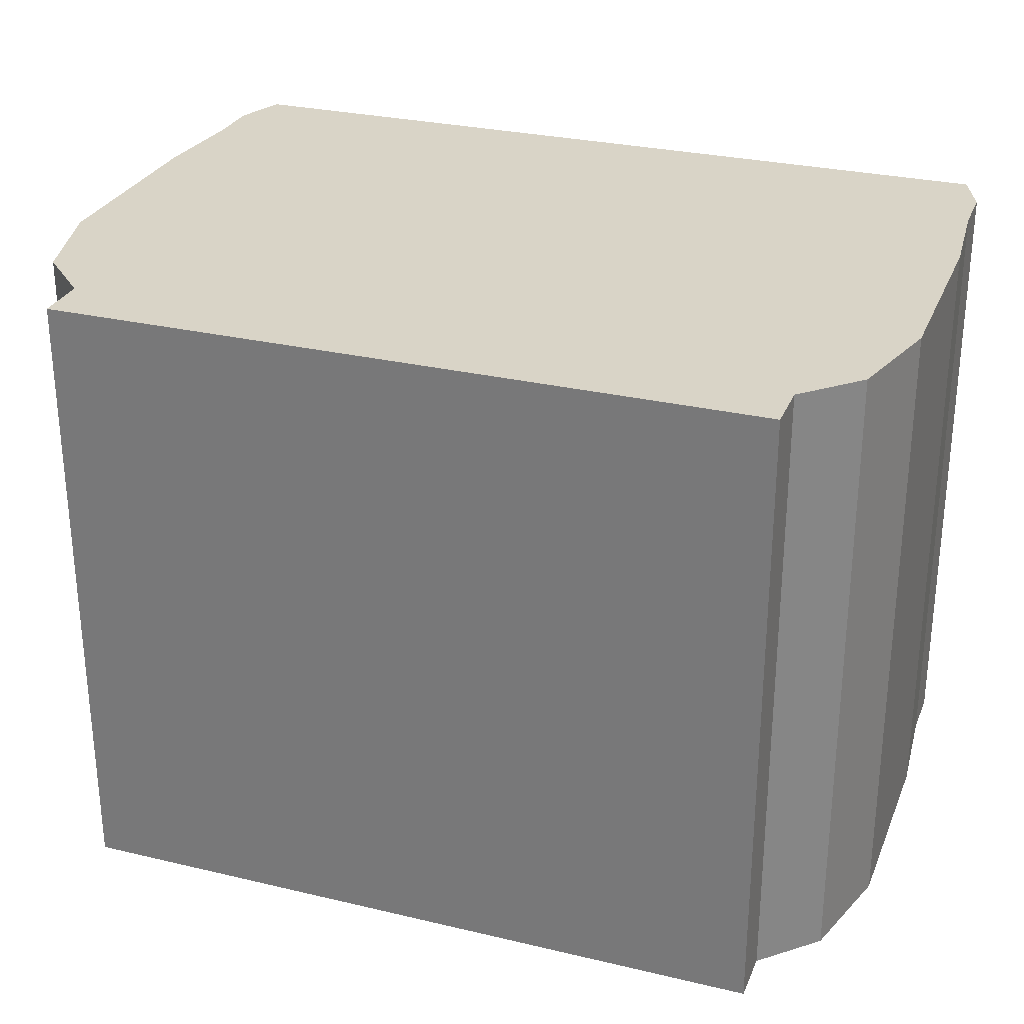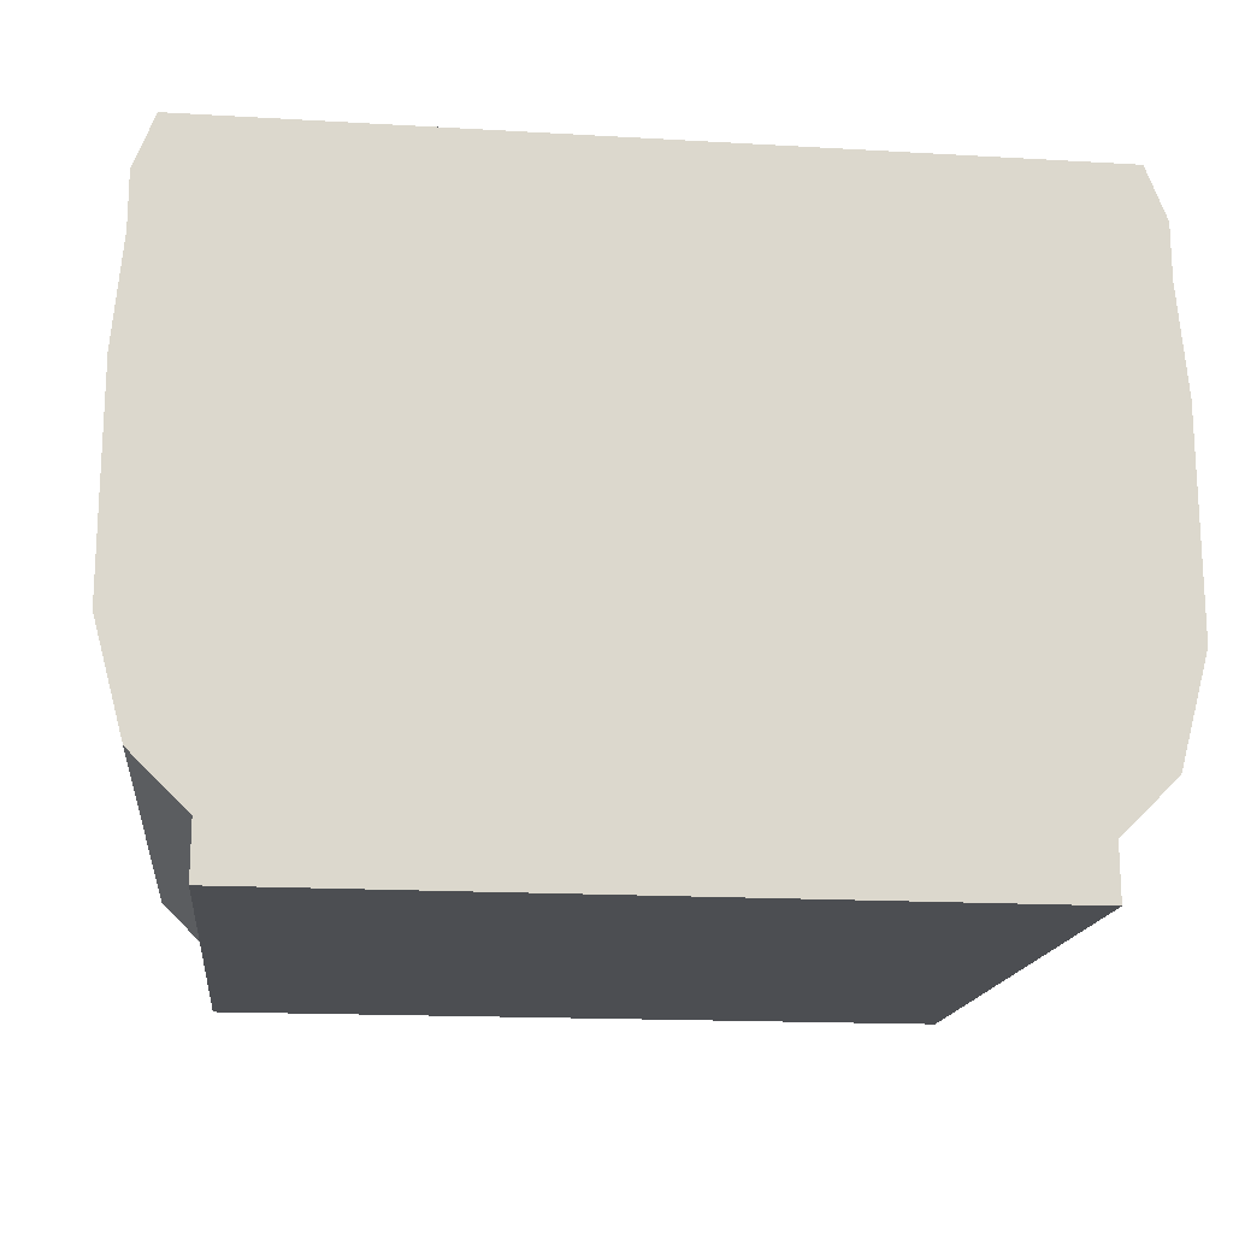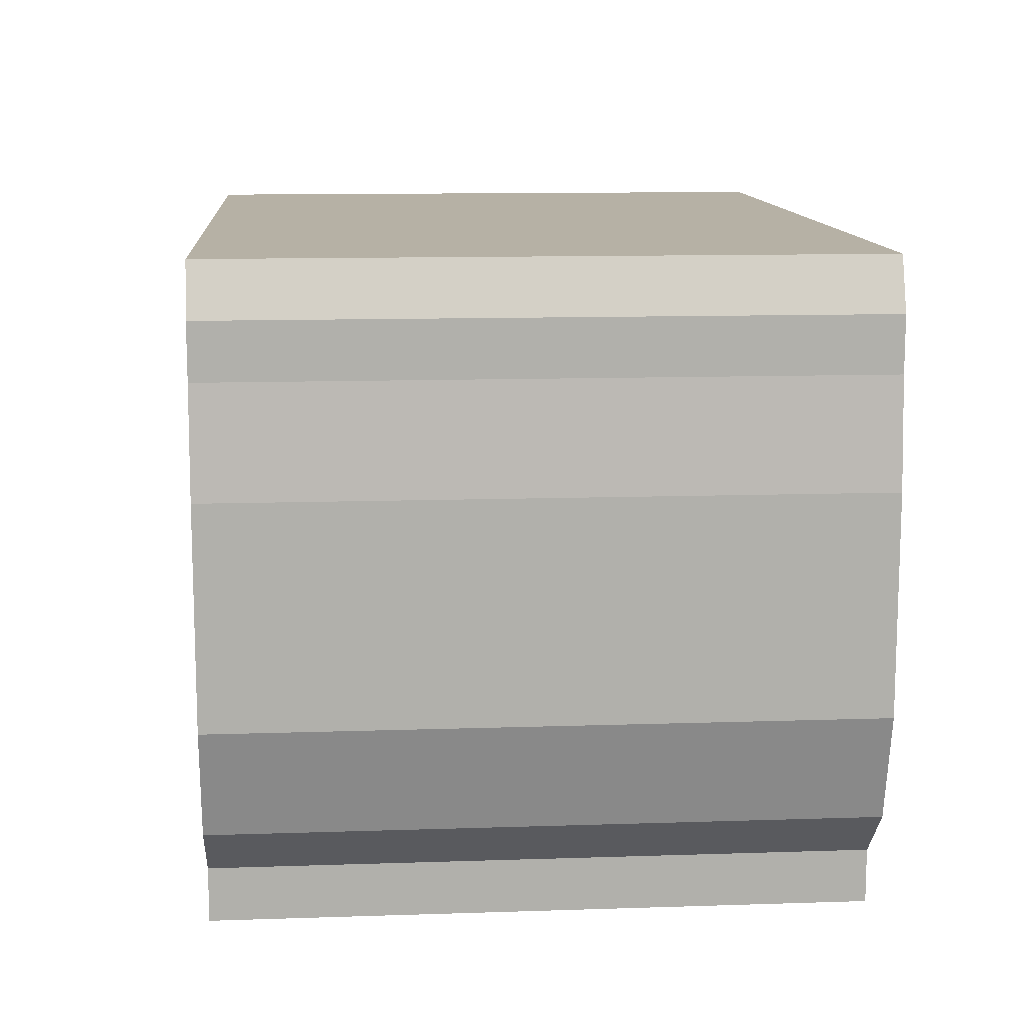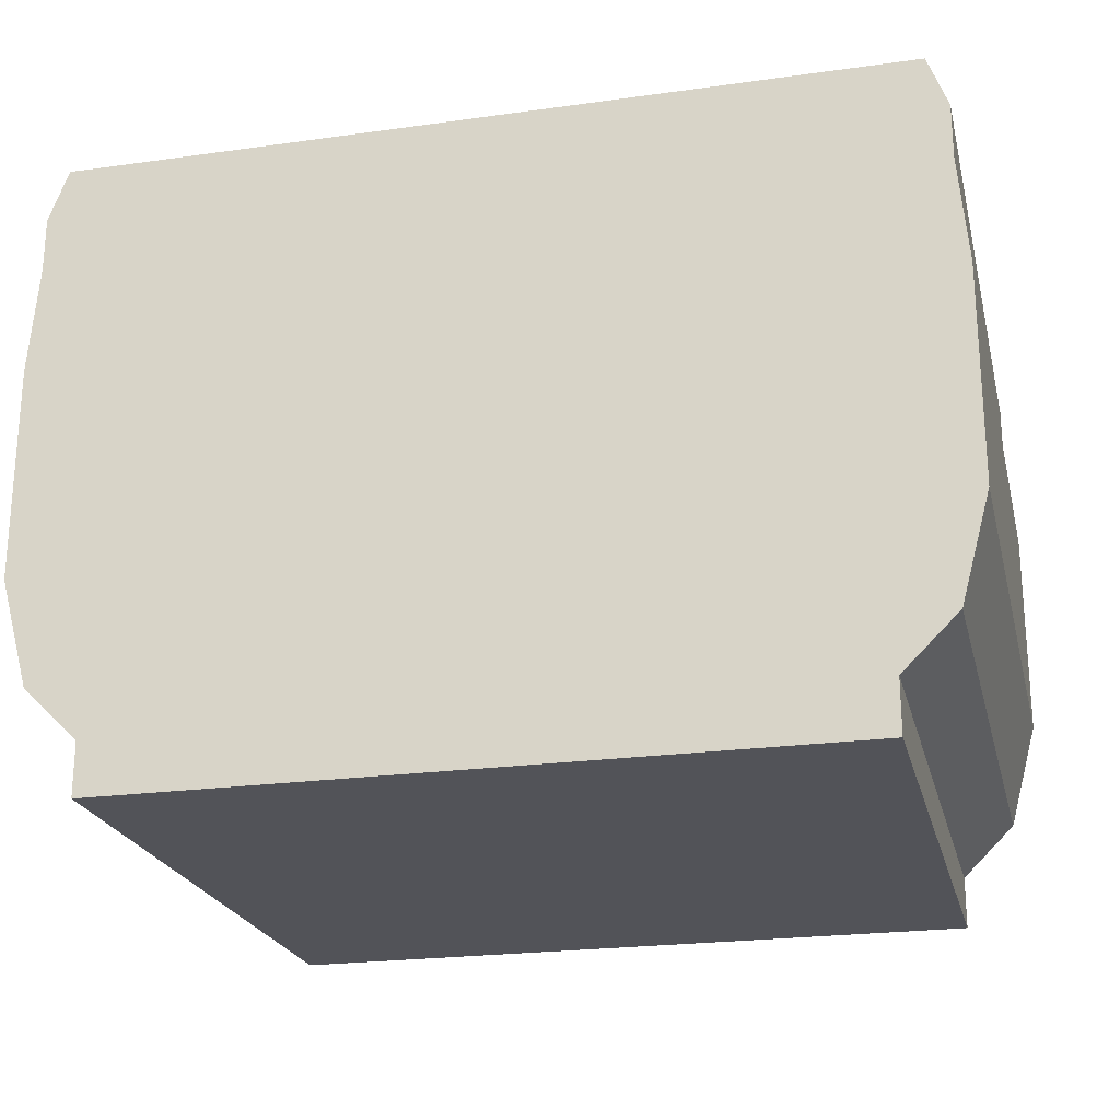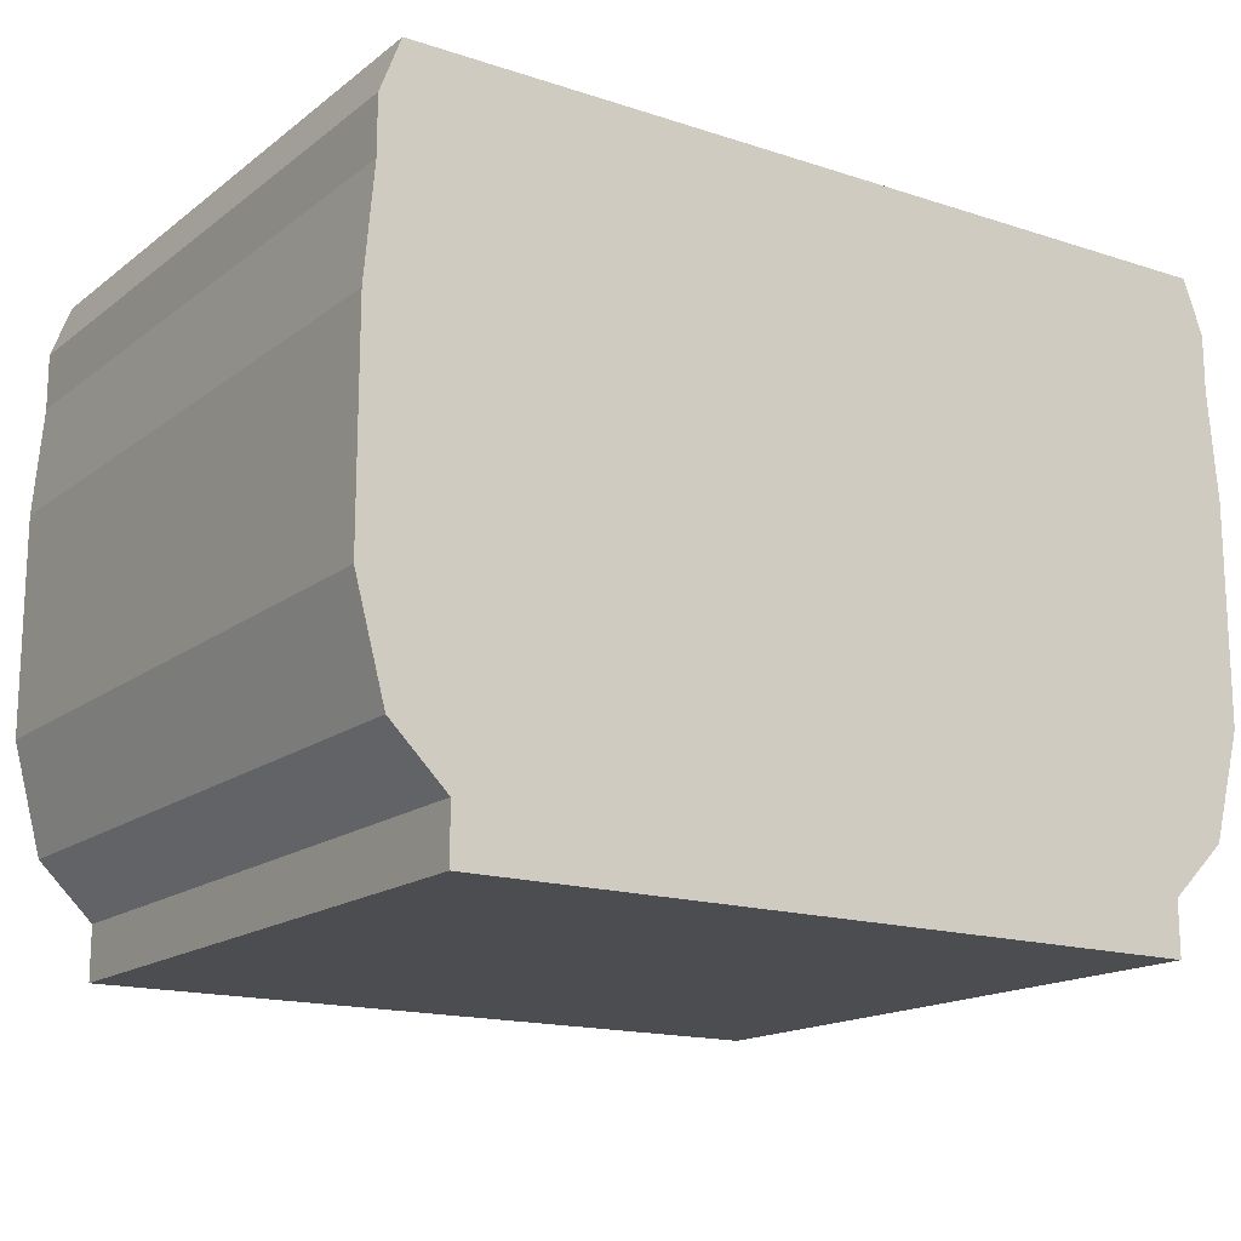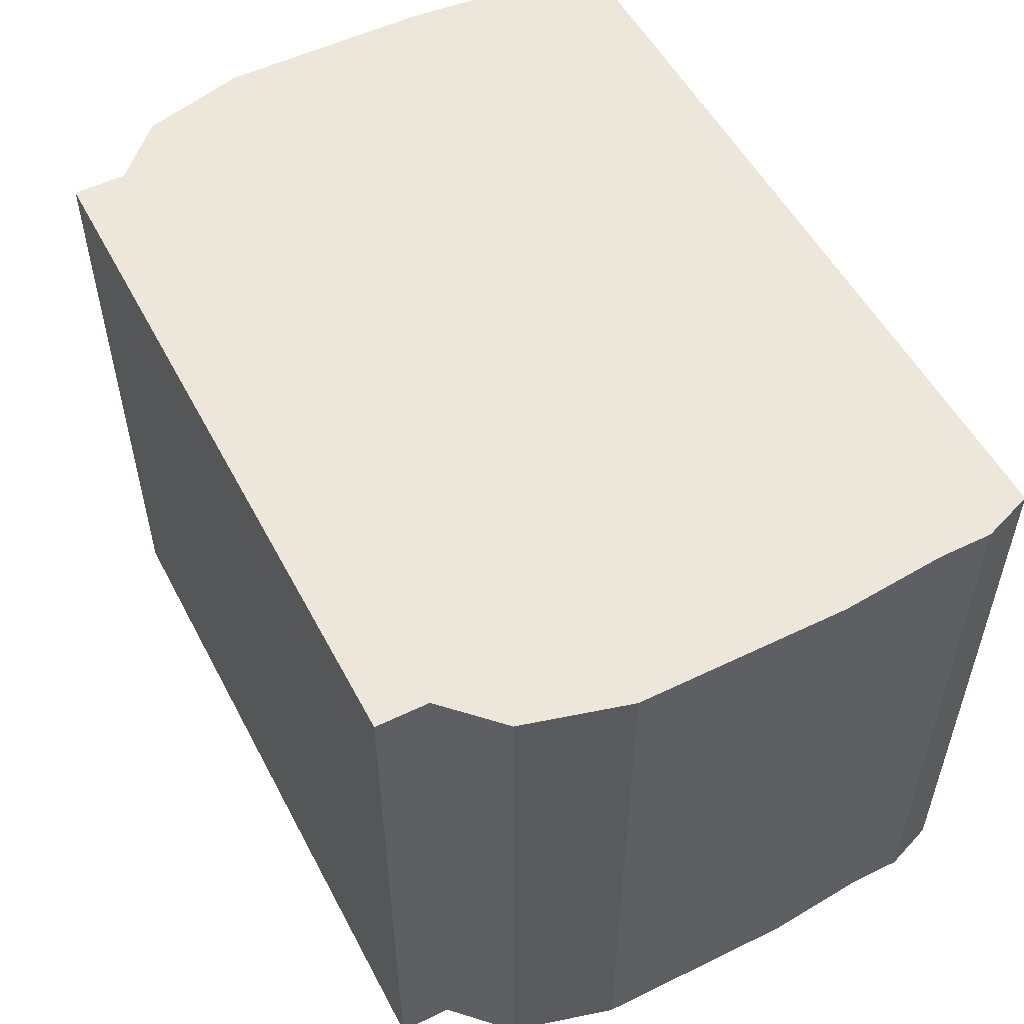
<metadata>
{"format":"obj","ext":"obj","renderer":"f3d","projection":"perspective","resolution":1024,"background":"white","views":[{"elev":28.5,"azim":-160.4,"up":"+Y"},{"elev":-16.9,"azim":173.4,"up":"+Z"},{"elev":12.0,"azim":85.5,"up":"+Z"},{"elev":-22.7,"azim":13.4,"up":"+Z"},{"elev":-16.2,"azim":146.2,"up":"+Z"},{"elev":53.5,"azim":-117.4,"up":"+Y"}]}
</metadata>
<code>
v  14.51 40.74 -78.51
v  -14.51 40.74 -78.51
v  -15.2 40.74 -80.33
v  15.2 40.74 -80.33
v  -15.2 63.14 -80.33
v  -14.51 63.14 -78.51
v  14.51 63.14 -78.51
v  15.2 63.14 -80.33
v  -12.6 63.14 -99.04
v  -12.6 63.14 -100.9
v  -12.6 40.74 -100.9
v  -12.6 40.74 -99.04
v  12.6 40.74 -100.9
v  12.6 63.14 -100.9
v  -15.2 63.14 -82.24
v  -15.52 63.14 -85.98
v  -15.52 40.74 -85.98
v  -15.2 40.74 -82.24
v  -15.52 63.14 -93.44
v  -15.52 40.74 -93.44
v  14.51 63.14 -97.18
v  15.52 63.14 -93.44
v  15.52 40.74 -93.44
v  14.51 40.74 -97.18
v  15.52 63.14 -85.98
v  15.52 40.74 -85.98
v  -14.51 63.14 -97.18
v  -14.51 40.74 -97.18
v  15.2 63.14 -82.24
v  15.2 40.74 -82.24
v  12.6 40.74 -99.04
v  12.6 63.14 -99.04
g default
f 1 2 3
f 3 4 1
f 5 6 7
f 7 8 5
f 8 7 1
f 1 4 8
f 7 6 2
f 2 1 7
f 9 10 11
f 11 12 9
f 13 11 10
f 10 14 13
f 15 16 17
f 17 18 15
f 16 19 20
f 20 17 16
f 21 22 23
f 23 24 21
f 22 25 26
f 26 23 22
f 27 19 22
f 22 21 27
f 19 16 25
f 25 22 19
f 23 20 28
f 28 24 23
f 26 17 20
f 20 23 26
f 5 15 18
f 18 3 5
f 25 29 30
f 30 26 25
f 16 15 29
f 29 25 16
f 30 18 17
f 17 26 30
f 24 28 12
f 12 31 24
f 9 27 21
f 21 32 9
f 32 21 24
f 24 31 32
f 19 27 28
f 28 20 19
f 6 5 3
f 3 2 6
f 29 8 4
f 4 30 29
f 15 5 8
f 8 29 15
f 4 3 18
f 18 30 4
f 14 32 31
f 31 13 14
f 10 9 32
f 32 14 10
f 31 12 11
f 11 13 31
f 27 9 12
f 12 28 27

</code>
